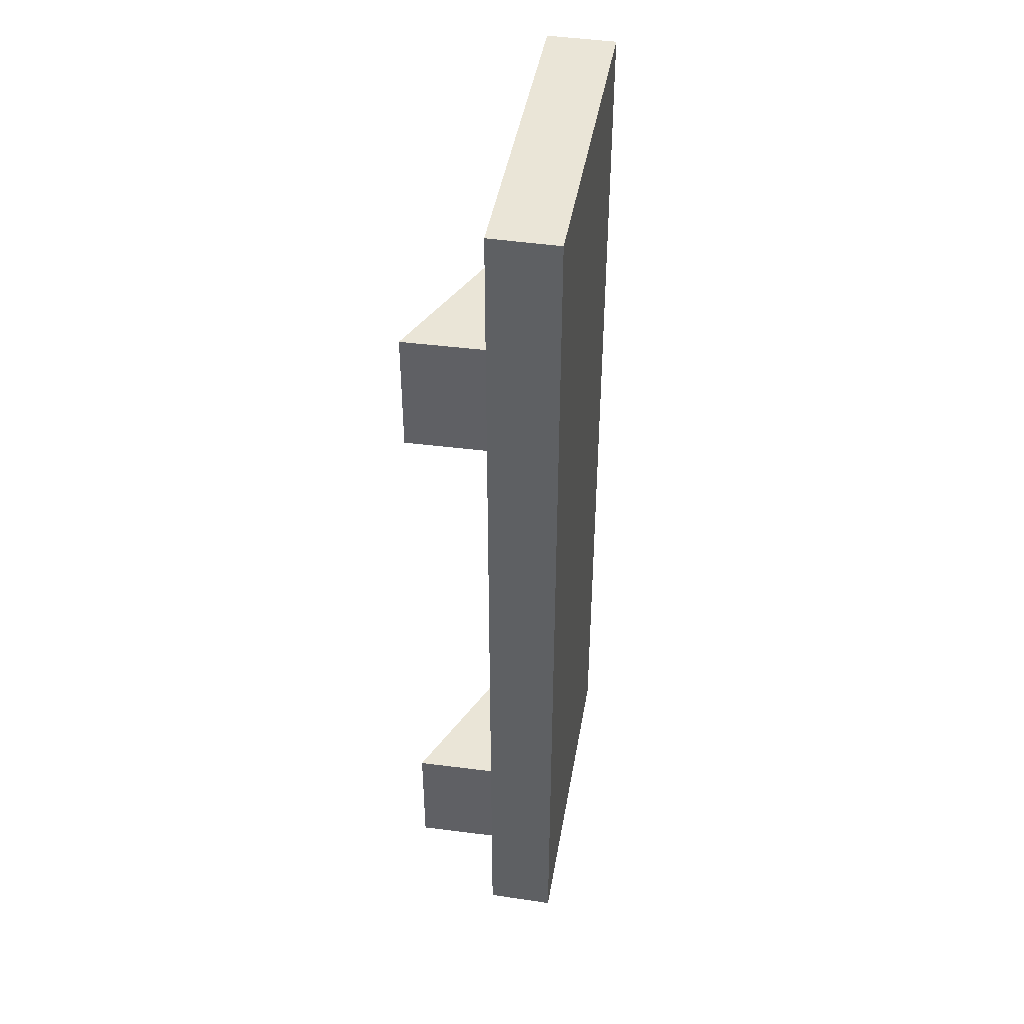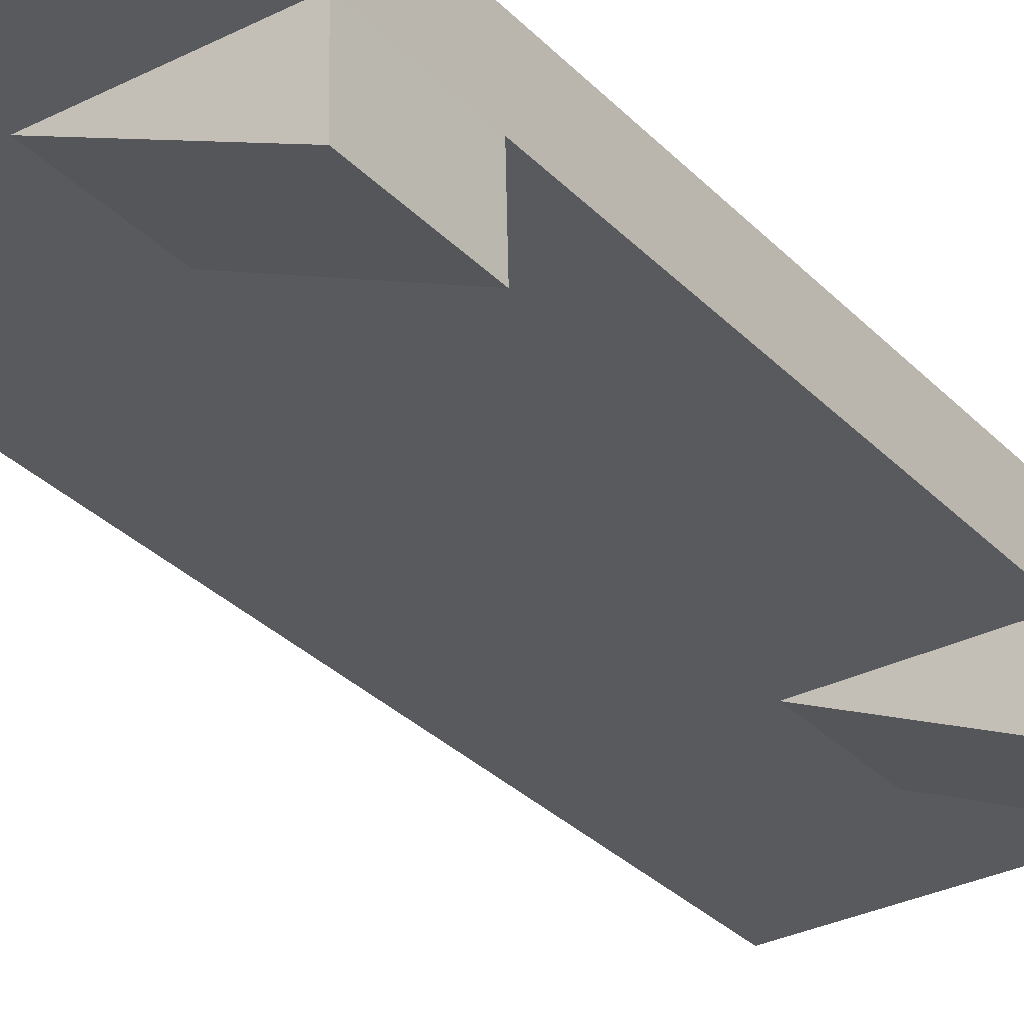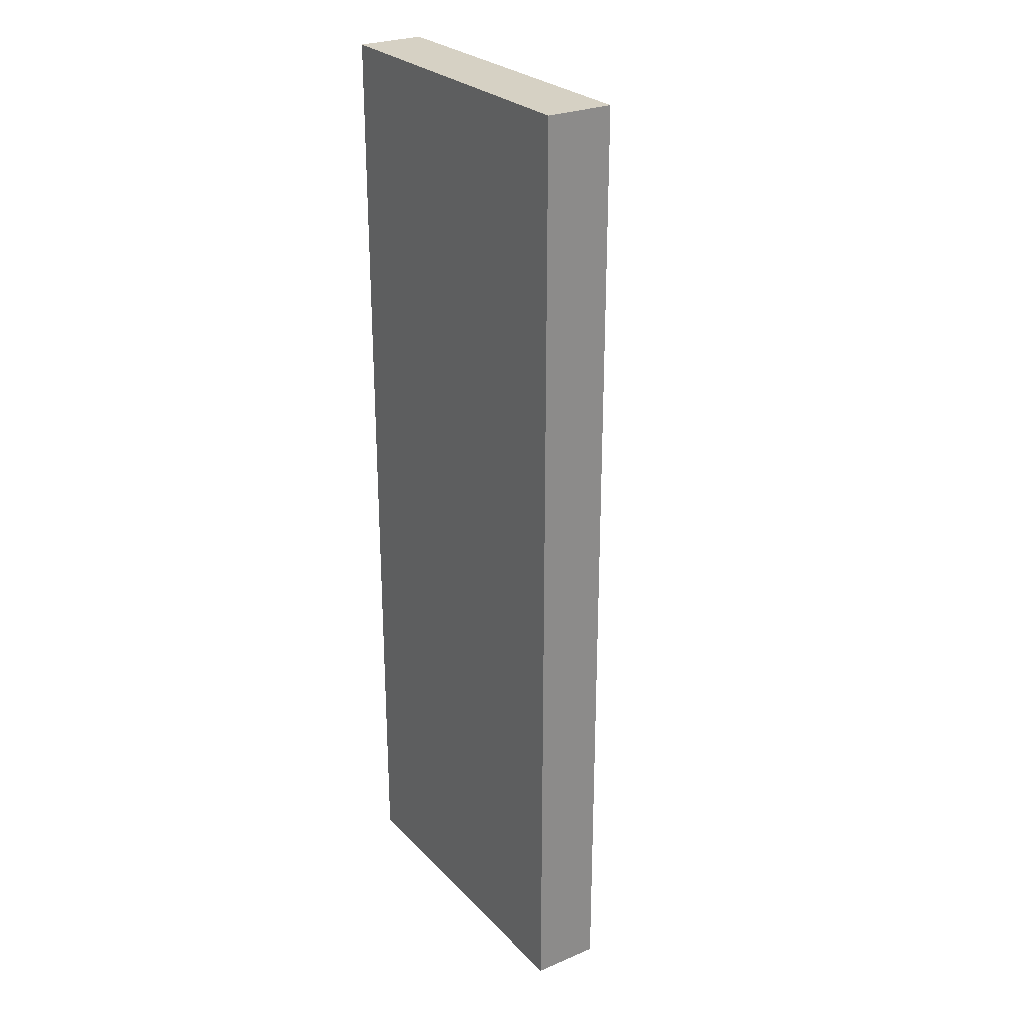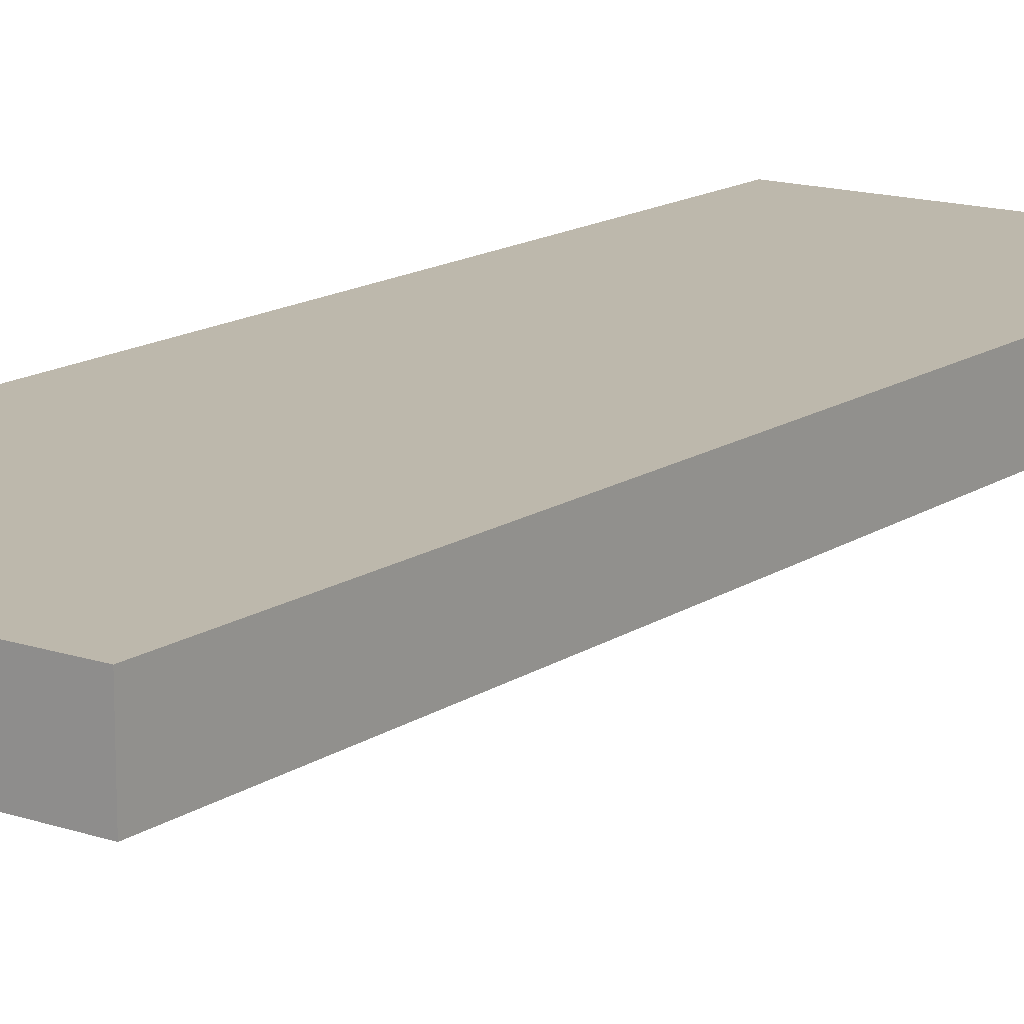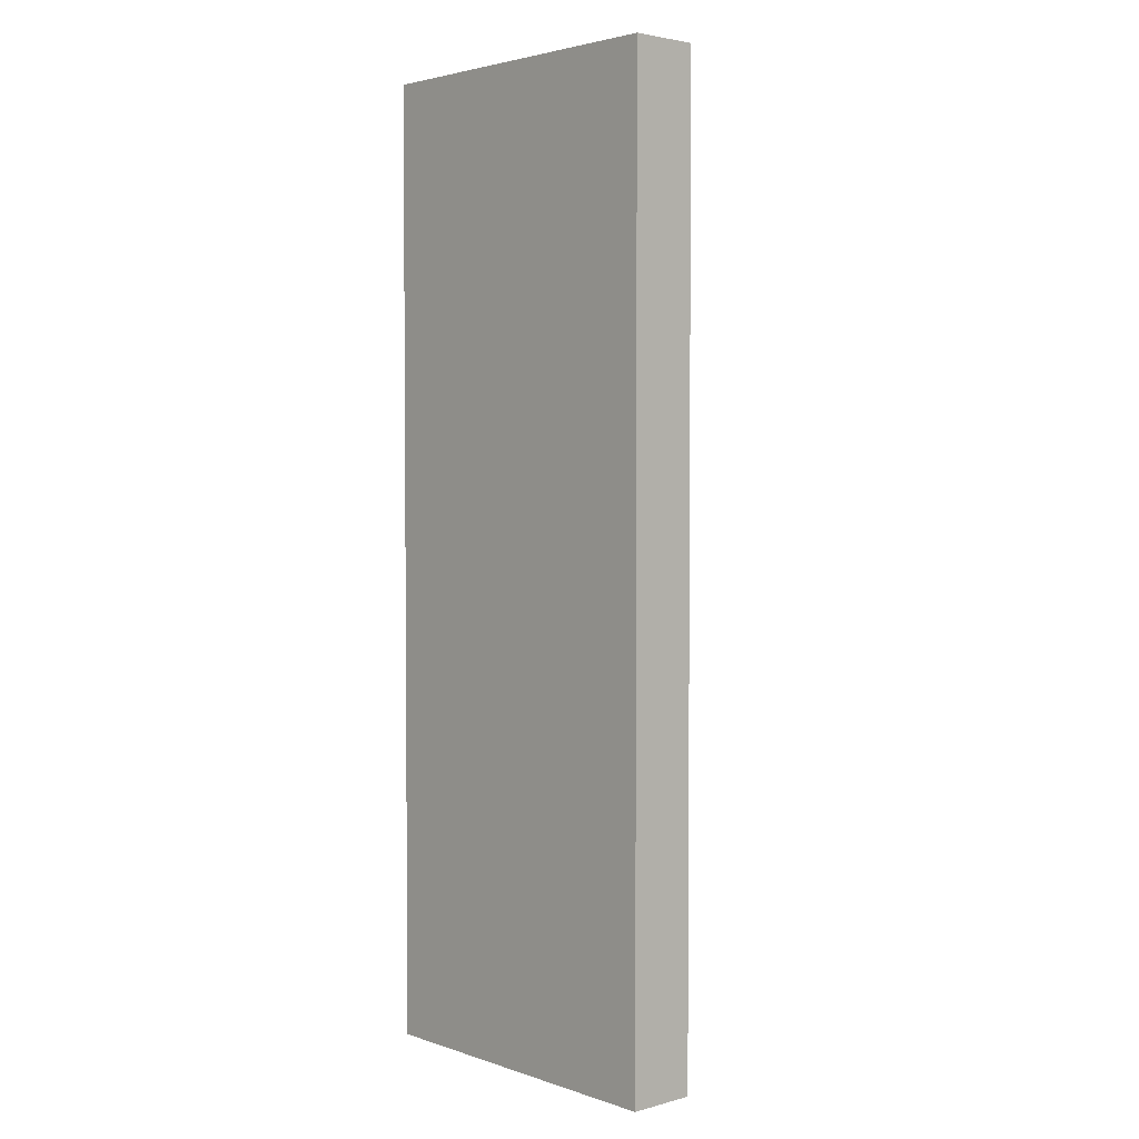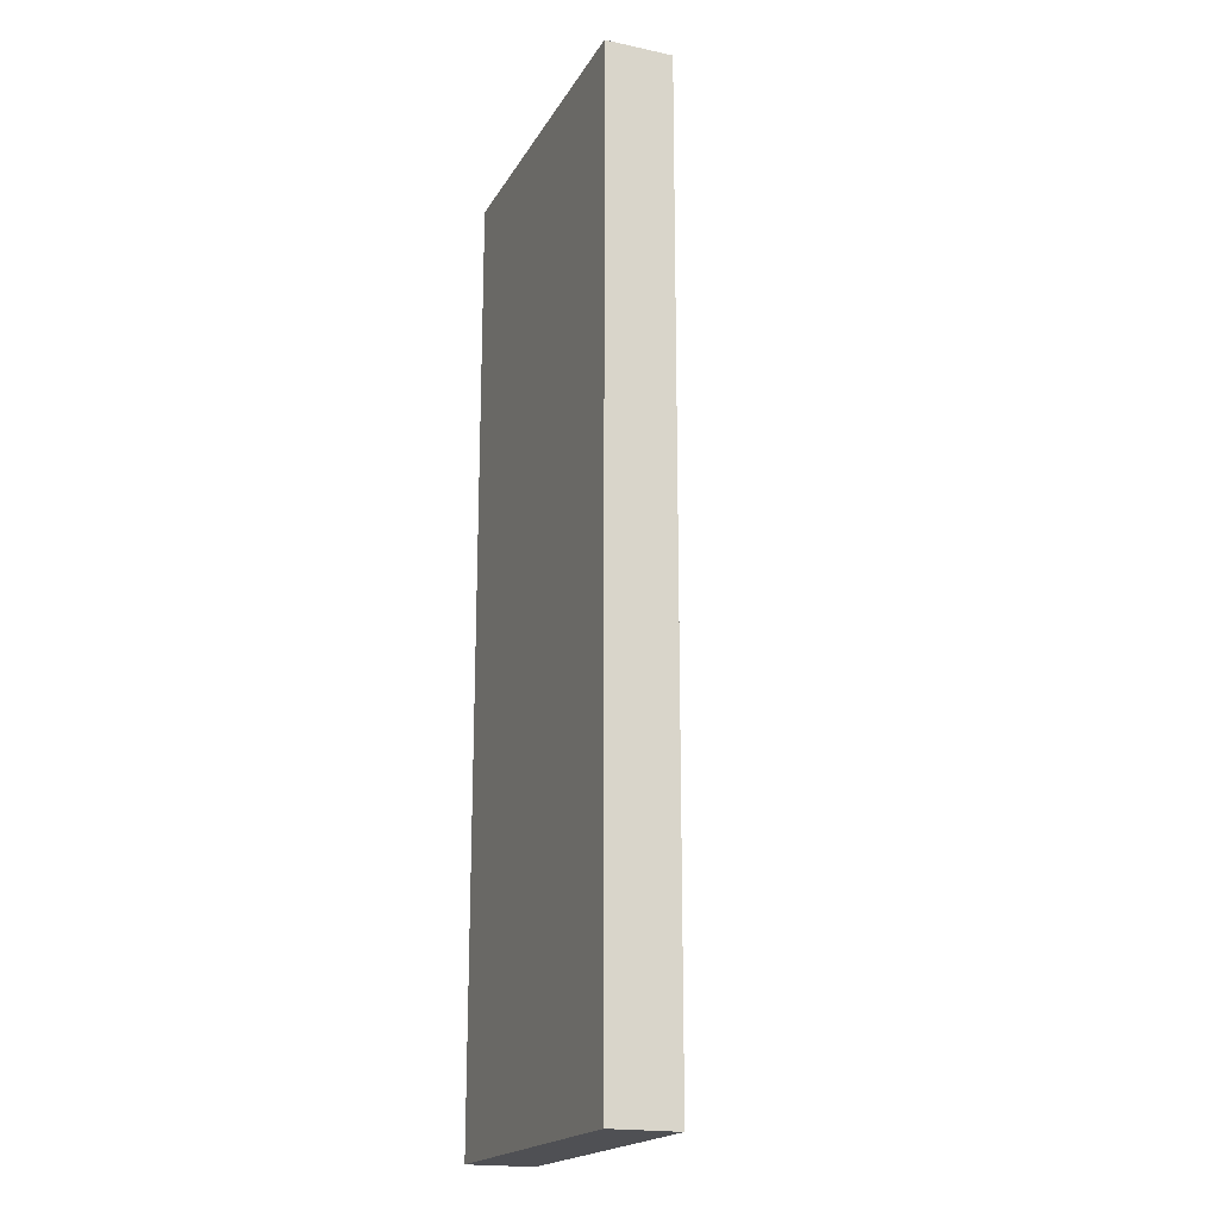
<metadata>
{"format":"obj","ext":"obj","renderer":"f3d","projection":"perspective","resolution":1024,"background":"white","views":[{"elev":44.2,"azim":99.8,"up":"+Z"},{"elev":-31.4,"azim":35.4,"up":"+Y"},{"elev":26.7,"azim":-123.2,"up":"+Z"},{"elev":14.8,"azim":-144.3,"up":"+Y"},{"elev":3.1,"azim":-132.0,"up":"+Z"},{"elev":-19.1,"azim":-111.8,"up":"+Z"}]}
</metadata>
<code>
o HatShelf
v 3.25 1.515 -3.27
v 3.25 1.445 -3.27
v 3.25 1.515 -4.27
v 3.25 1.445 -4.27
v 3.6 1.515 -3.27
v 3.6 1.445 -3.27
v 3.6 1.515 -4.27
v 3.6 1.445 -4.27
v 3.6 1.515 -3.333
v 3.6 1.515 -4.207
v 3.25 1.515 -4.207
v 3.25 1.515 -3.333
v 3.6 1.445 -4.02
v 3.6 1.445 -3.52
v 3.6 1.445 -4.145
v 3.6 1.445 -3.395
v 3.25 1.445 -3.52
v 3.25 1.445 -4.02
v 3.25 1.445 -3.395
v 3.25 1.445 -4.145
v 3.425 1.445 -4.145
v 3.425 1.445 -4.02
v 3.425 1.445 -3.52
v 3.425 1.445 -3.395
v 3.602 1.364 -4.02
v 3.602 1.364 -3.52
v 3.602 1.364 -4.145
v 3.602 1.364 -3.395
g HatShelf_Material.009
f 9 7 11
f 3 8 4
f 10 6 16
f 18 4 15
f 12 4 20
f 5 2 6
f 15 25 13
f 14 28 16
f 27 25 22
f 13 22 25
f 21 15 27
f 26 28 24
f 16 24 28
f 23 14 26
f 12 1 5
f 9 10 7
f 12 5 9
f 7 3 11
f 11 12 9
f 3 7 8
f 15 8 7
f 10 9 5
f 15 7 10
f 16 14 13
f 13 15 10
f 10 5 6
f 16 13 10
f 16 6 2
f 19 17 18
f 16 2 19
f 15 13 14
f 14 16 19
f 18 20 4
f 14 19 18
f 4 8 15
f 15 14 18
f 19 2 1
f 12 11 3
f 19 1 12
f 20 18 17
f 17 19 12
f 12 3 4
f 20 17 12
f 5 1 2
f 15 27 25
f 14 26 28
f 27 22 21
f 26 24 23
l 21 20
l 23 17
l 24 19
l 22 18

</code>
